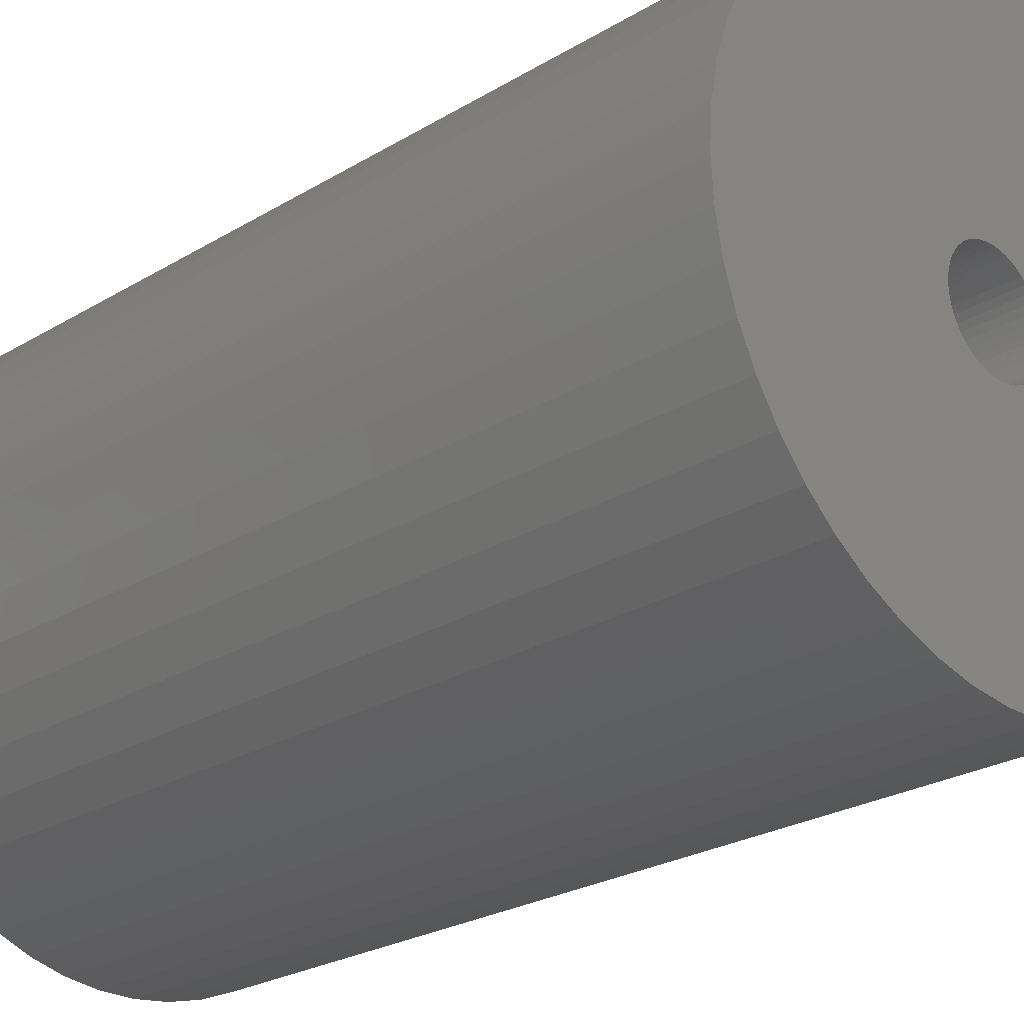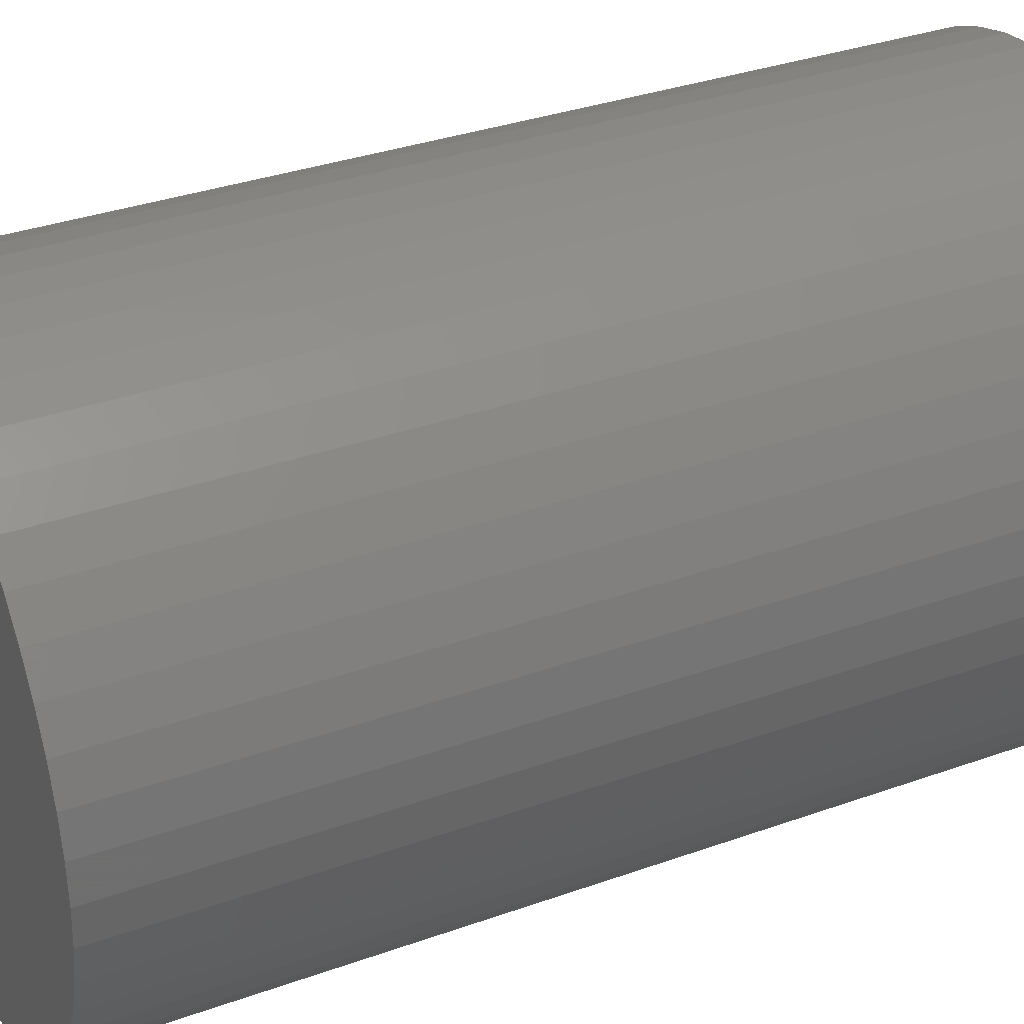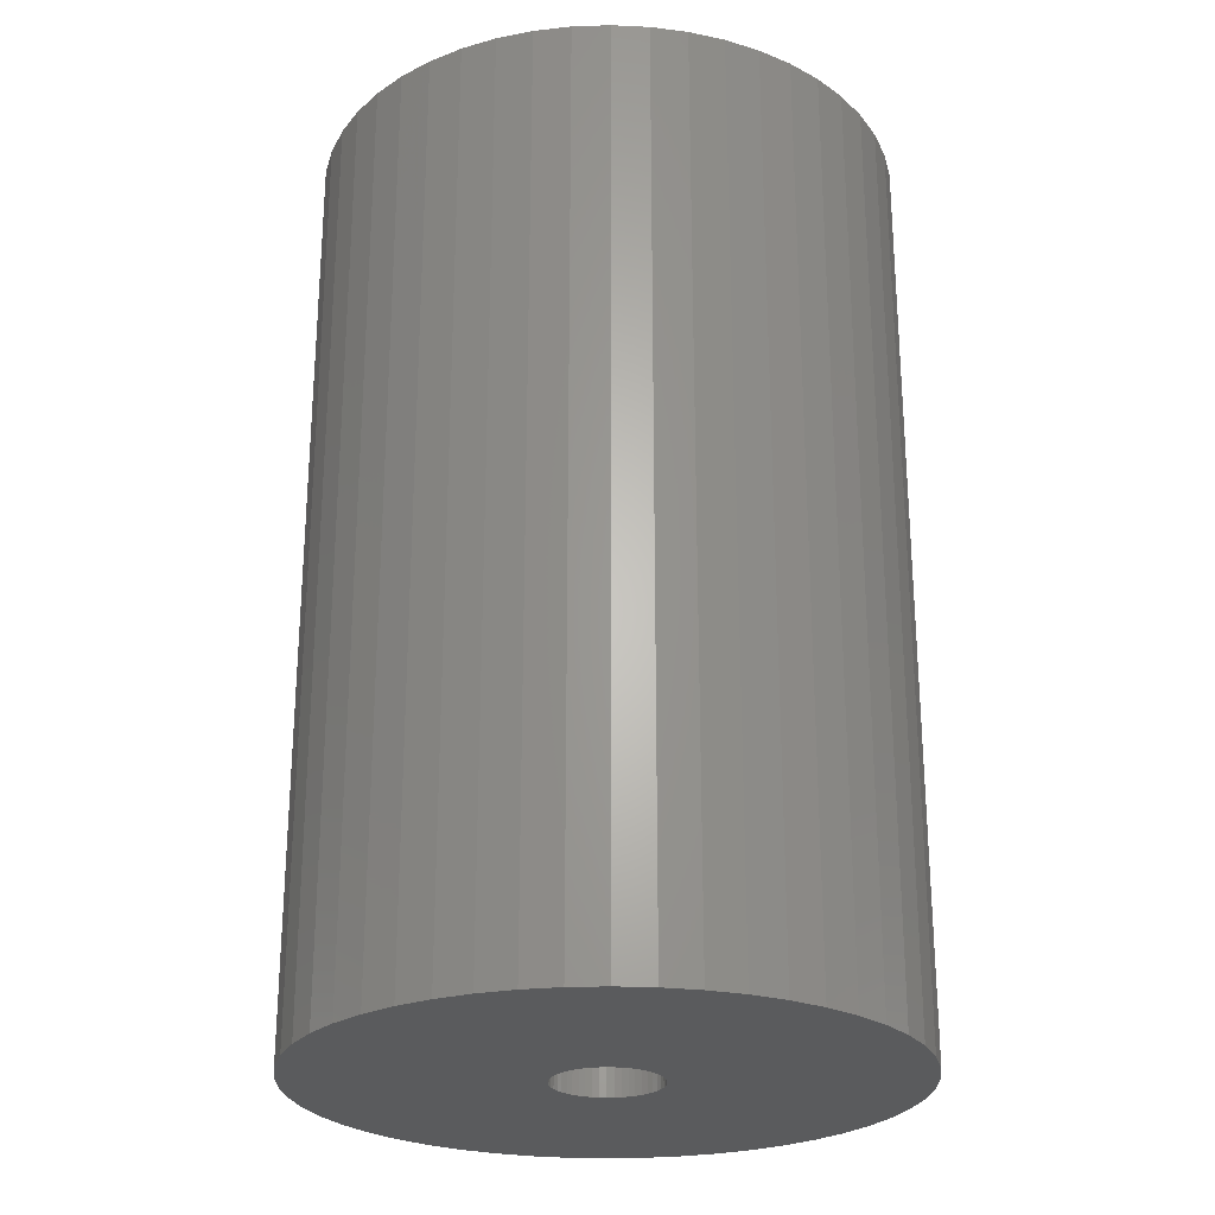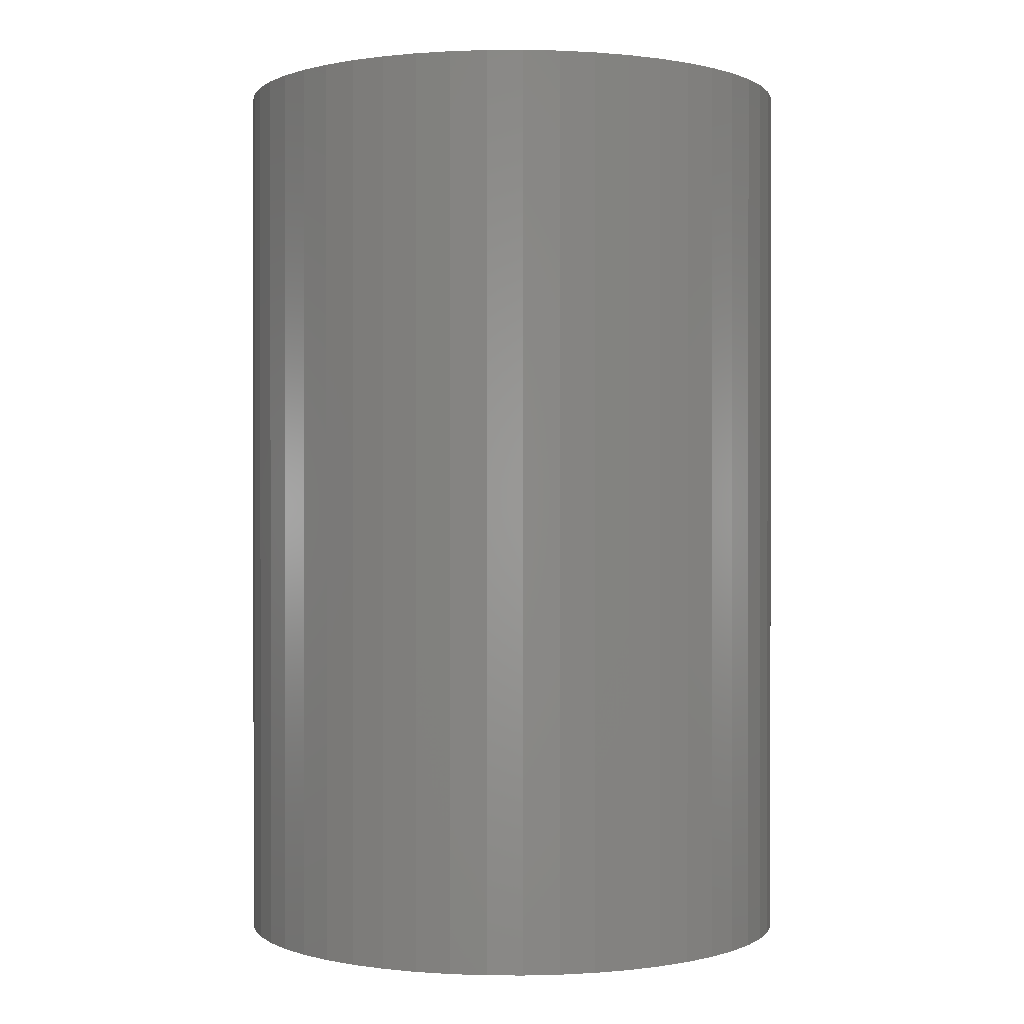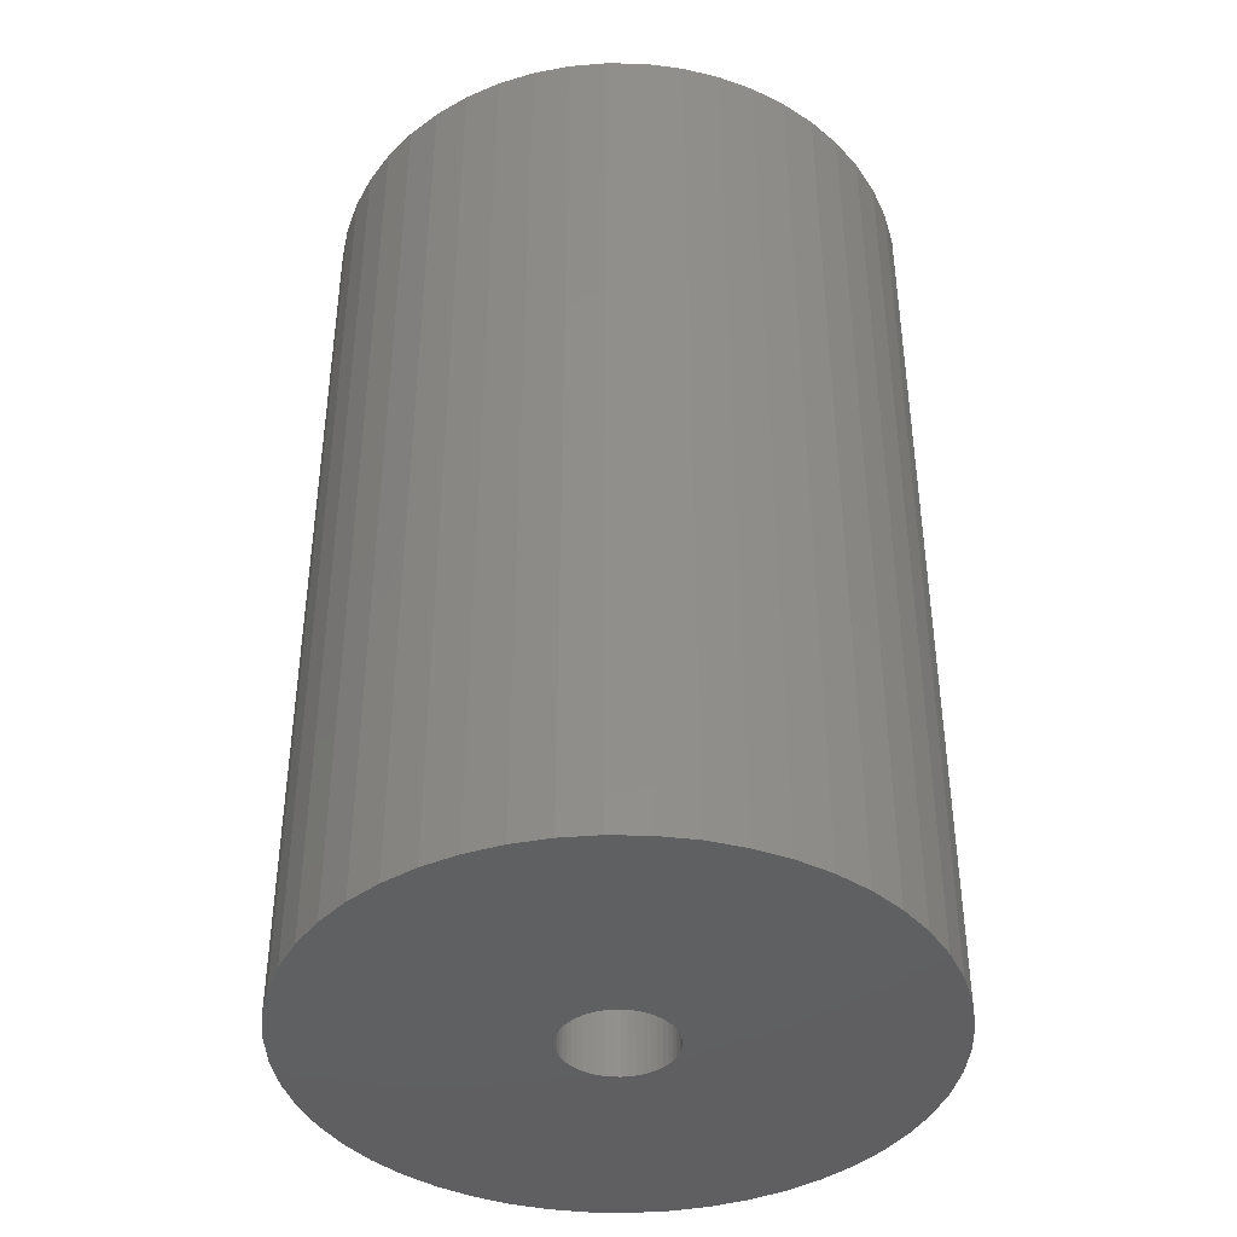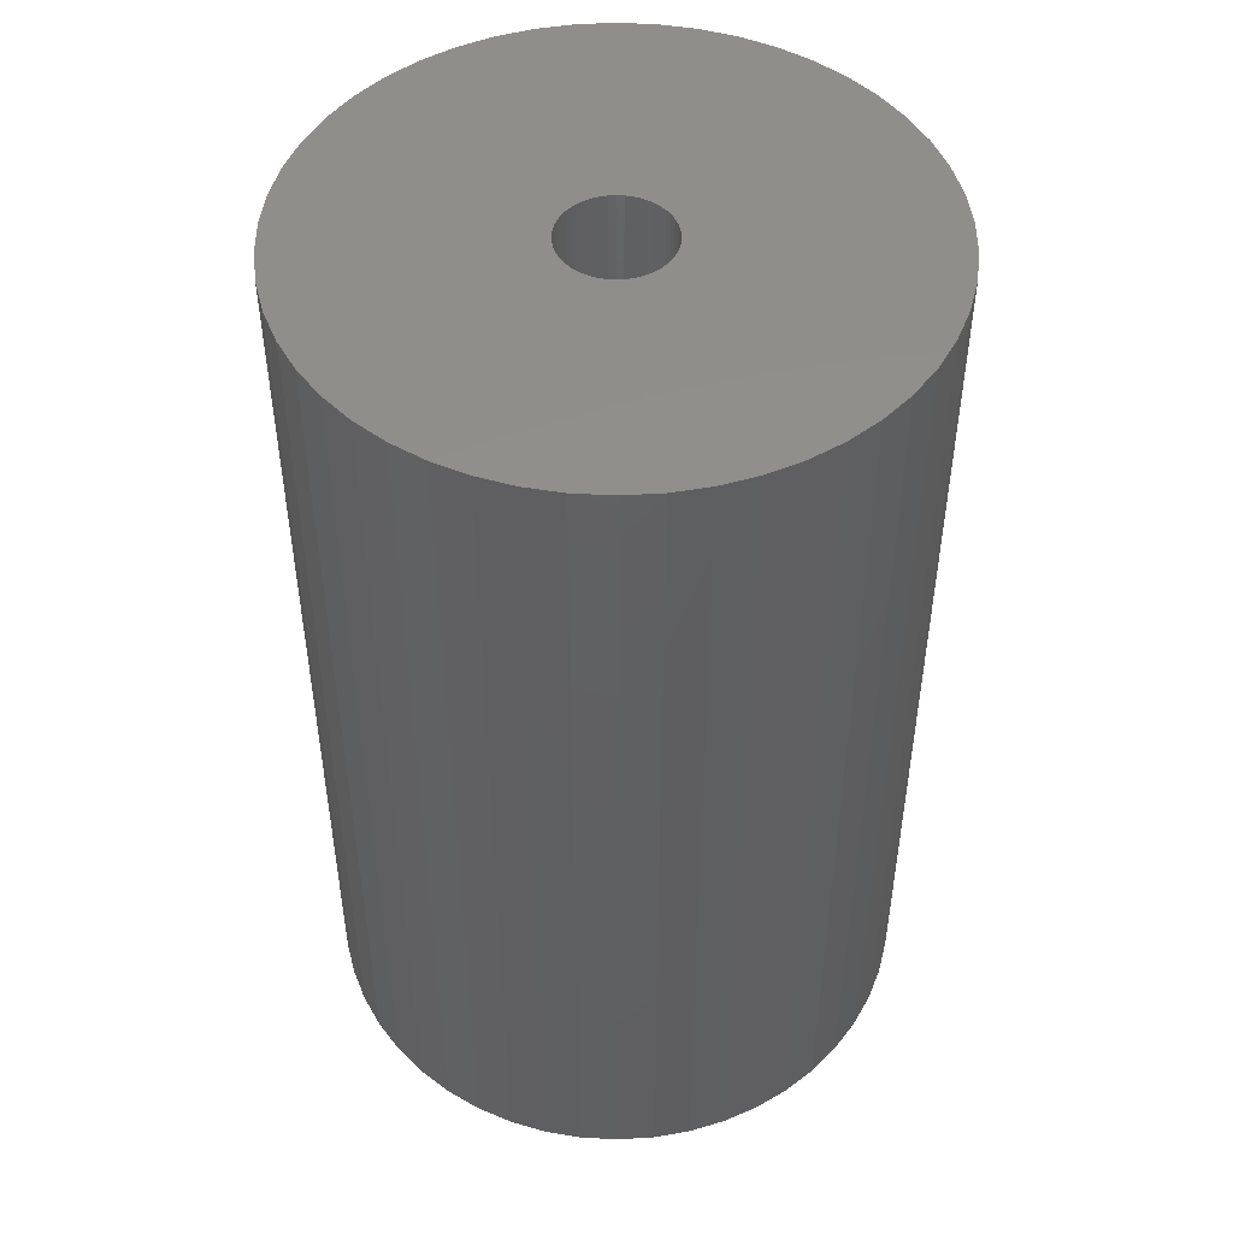
<metadata>
{"format":"stl","ext":"stl","renderer":"f3d","projection":"perspective","resolution":1024,"background":"white","views":[{"elev":-24.6,"azim":134.8,"up":"+Y"},{"elev":33.4,"azim":-116.2,"up":"+Y"},{"elev":-25.3,"azim":89.4,"up":"+Z"},{"elev":0.2,"azim":109.4,"up":"+Z"},{"elev":-40.8,"azim":-8.7,"up":"+Z"},{"elev":48.4,"azim":-3.7,"up":"+Z"}]}
</metadata>
<code>
# stl→obj: 200 verts, 400 faces
v 18 0 28.5
v 17.86 2.256 -28.5
v 17.86 2.256 28.5
v 18 0 -28.5
v -18 0 -28.5
v -17.86 2.256 28.5
v -17.86 2.256 -28.5
v -18 0 28.5
v 1.13 17.96 -28.5
v -1.13 17.96 28.5
v 1.13 17.96 28.5
v -1.13 17.96 -28.5
v 13.12 12.32 -28.5
v 11.47 13.87 28.5
v 13.12 12.32 28.5
v 11.47 13.87 -28.5
v -11.47 13.87 -28.5
v -13.12 12.32 28.5
v -11.47 13.87 28.5
v -13.12 12.32 -28.5
v -5.562 17.12 -28.5
v -7.664 16.29 28.5
v -5.562 17.12 28.5
v -7.664 16.29 -28.5
v 16.74 6.626 28.5
v 15.77 8.672 -28.5
v 15.77 8.672 28.5
v 16.74 6.626 -28.5
v 17.43 4.476 -28.5
v 17.43 4.476 28.5
v 14.56 10.58 -28.5
v 14.56 10.58 28.5
v 7.664 16.29 -28.5
v 5.562 17.12 28.5
v 7.664 16.29 28.5
v 5.562 17.12 -28.5
v 3.373 17.68 28.5
v 3.373 17.68 -28.5
v 9.645 15.2 28.5
v 9.645 15.2 -28.5
v -15.77 8.672 -28.5
v -14.56 10.58 28.5
v -14.56 10.58 -28.5
v -15.77 8.672 28.5
v -17.43 4.476 -28.5
v -16.74 6.626 28.5
v -16.74 6.626 -28.5
v -17.43 4.476 28.5
v -9.645 15.2 28.5
v -9.645 15.2 -28.5
v -3.373 17.68 28.5
v -3.373 17.68 -28.5
v 17.86 -2.256 28.5
v 17.86 -2.256 -28.5
v 1.13 -17.96 -28.5
v 3.373 -17.68 28.5
v 1.13 -17.96 28.5
v 3.373 -17.68 -28.5
v 7.664 -16.29 -28.5
v 9.645 -15.2 28.5
v 7.664 -16.29 28.5
v 9.645 -15.2 -28.5
v 16.74 -6.626 28.5
v 17.43 -4.476 -28.5
v 17.43 -4.476 28.5
v 16.74 -6.626 -28.5
v -16.74 -6.626 -28.5
v -17.43 -4.476 28.5
v -17.43 -4.476 -28.5
v -16.74 -6.626 28.5
v 5.562 -17.12 -28.5
v 5.562 -17.12 28.5
v 3.25 0 28.5
v 3.224 0.4073 28.5
v 3.148 0.8082 28.5
v 3.224 -0.4073 28.5
v 3.022 1.196 28.5
v 2.848 1.566 28.5
v 3.148 -0.8082 28.5
v 2.629 1.91 28.5
v 2.369 2.225 28.5
v 3.022 -1.196 28.5
v 2.072 2.504 28.5
v 15.77 -8.672 28.5
v 1.741 2.744 28.5
v 2.848 -1.566 28.5
v 1.384 2.941 28.5
v 14.56 -10.58 28.5
v 1.004 3.091 28.5
v 2.629 -1.91 28.5
v 13.12 -12.32 28.5
v 0.609 3.192 28.5
v 0.2041 3.244 28.5
v -0.2041 3.244 28.5
v -0.609 3.192 28.5
v -1.004 3.091 28.5
v -1.384 2.941 28.5
v -1.741 2.744 28.5
v -2.072 2.504 28.5
v -2.369 2.225 28.5
v -2.629 1.91 28.5
v 2.369 -2.225 28.5
v 11.47 -13.87 28.5
v 2.072 -2.504 28.5
v 1.741 -2.744 28.5
v 1.384 -2.941 28.5
v 1.004 -3.091 28.5
v 0.609 -3.192 28.5
v 0.2041 -3.244 28.5
v -0.2041 -3.244 28.5
v -1.13 -17.96 28.5
v -0.609 -3.192 28.5
v -3.373 -17.68 28.5
v -1.004 -3.091 28.5
v -5.562 -17.12 28.5
v -1.384 -2.941 28.5
v -7.664 -16.29 28.5
v -1.741 -2.744 28.5
v -9.645 -15.2 28.5
v -2.072 -2.504 28.5
v -11.47 -13.87 28.5
v -2.369 -2.225 28.5
v -13.12 -12.32 28.5
v -2.629 -1.91 28.5
v -14.56 -10.58 28.5
v -2.848 -1.566 28.5
v -15.77 -8.672 28.5
v -3.022 -1.196 28.5
v -3.148 -0.8082 28.5
v -3.224 -0.4073 28.5
v -17.86 -2.256 28.5
v -3.25 0 28.5
v -2.848 1.566 28.5
v -3.022 1.196 28.5
v -3.148 0.8082 28.5
v -3.224 0.4073 28.5
v 15.77 -8.672 -28.5
v 14.56 -10.58 -28.5
v -3.373 -17.68 -28.5
v -1.13 -17.96 -28.5
v -13.12 -12.32 -28.5
v -14.56 -10.58 -28.5
v -17.86 -2.256 -28.5
v -7.664 -16.29 -28.5
v -5.562 -17.12 -28.5
v -9.645 -15.2 -28.5
v -11.47 -13.87 -28.5
v -15.77 -8.672 -28.5
v 3.25 0 -28.5
v 3.224 -0.4073 -28.5
v 3.148 -0.8082 -28.5
v 3.224 0.4073 -28.5
v 3.022 -1.196 -28.5
v 2.848 -1.566 -28.5
v 3.148 0.8082 -28.5
v 2.629 -1.91 -28.5
v 13.12 -12.32 -28.5
v 2.369 -2.225 -28.5
v 11.47 -13.87 -28.5
v 3.022 1.196 -28.5
v 2.072 -2.504 -28.5
v 1.741 -2.744 -28.5
v 2.848 1.566 -28.5
v 1.384 -2.941 -28.5
v 1.004 -3.091 -28.5
v 2.629 1.91 -28.5
v 0.609 -3.192 -28.5
v 0.2041 -3.244 -28.5
v -0.2041 -3.244 -28.5
v -0.609 -3.192 -28.5
v -1.004 -3.091 -28.5
v -1.384 -2.941 -28.5
v -1.741 -2.744 -28.5
v -2.072 -2.504 -28.5
v -2.369 -2.225 -28.5
v -2.629 -1.91 -28.5
v 2.369 2.225 -28.5
v 2.072 2.504 -28.5
v 1.741 2.744 -28.5
v 1.384 2.941 -28.5
v 1.004 3.091 -28.5
v 0.609 3.192 -28.5
v 0.2041 3.244 -28.5
v -0.2041 3.244 -28.5
v -0.609 3.192 -28.5
v -1.004 3.091 -28.5
v -1.384 2.941 -28.5
v -1.741 2.744 -28.5
v -2.072 2.504 -28.5
v -2.369 2.225 -28.5
v -2.629 1.91 -28.5
v -2.848 1.566 -28.5
v -3.022 1.196 -28.5
v -3.148 0.8082 -28.5
v -3.224 0.4073 -28.5
v -3.25 0 -28.5
v -2.848 -1.566 -28.5
v -3.022 -1.196 -28.5
v -3.148 -0.8082 -28.5
v -3.224 -0.4073 -28.5
f 1 2 3
f 2 1 4
f 5 6 7
f 6 5 8
f 9 10 11
f 10 9 12
f 13 14 15
f 14 13 16
f 17 18 19
f 18 17 20
f 21 22 23
f 22 21 24
f 25 26 27
f 26 25 28
f 3 29 30
f 29 3 2
f 27 31 32
f 31 27 26
f 33 34 35
f 34 33 36
f 36 37 34
f 37 36 38
f 16 39 14
f 39 16 40
f 41 42 43
f 42 41 44
f 43 18 20
f 18 43 42
f 45 46 47
f 46 45 48
f 24 49 22
f 49 24 50
f 12 51 10
f 51 12 52
f 53 4 1
f 4 53 54
f 55 56 57
f 56 55 58
f 30 28 25
f 28 30 29
f 32 13 15
f 13 32 31
f 38 11 37
f 11 38 9
f 40 35 39
f 35 40 33
f 47 44 41
f 44 47 46
f 59 60 61
f 60 59 62
f 63 64 65
f 64 63 66
f 65 54 53
f 54 65 64
f 67 68 69
f 68 67 70
f 71 61 72
f 61 71 59
f 58 72 56
f 72 58 71
f 73 1 3
f 74 3 30
f 1 73 53
f 75 30 25
f 76 53 73
f 77 25 27
f 53 76 65
f 78 27 32
f 79 65 76
f 80 32 15
f 65 79 63
f 81 15 14
f 82 63 79
f 83 14 39
f 63 82 84
f 85 39 35
f 86 84 82
f 87 35 34
f 84 86 88
f 89 34 37
f 90 88 86
f 88 90 91
f 3 74 73
f 30 75 74
f 25 77 75
f 27 78 77
f 32 80 78
f 15 81 80
f 14 83 81
f 39 85 83
f 35 87 85
f 92 37 11
f 34 89 87
f 37 92 89
f 11 93 92
f 11 94 93
f 10 94 11
f 94 10 95
f 51 95 10
f 95 51 96
f 23 96 51
f 96 23 97
f 22 97 23
f 97 22 98
f 49 98 22
f 98 49 99
f 19 99 49
f 99 19 100
f 100 18 101
f 18 100 19
f 102 91 90
f 91 102 103
f 104 103 102
f 103 104 60
f 105 60 104
f 60 105 61
f 106 61 105
f 61 106 72
f 107 72 106
f 72 107 56
f 108 56 107
f 56 108 57
f 109 57 108
f 110 57 109
f 111 110 112
f 113 112 114
f 110 111 57
f 115 114 116
f 117 116 118
f 119 118 120
f 121 120 122
f 123 122 124
f 125 124 126
f 127 126 128
f 70 128 129
f 68 129 130
f 112 113 111
f 131 130 132
f 42 101 18
f 101 42 133
f 114 115 113
f 44 133 42
f 116 117 115
f 133 44 134
f 118 119 117
f 46 134 44
f 120 121 119
f 134 46 135
f 122 123 121
f 48 135 46
f 124 125 123
f 135 48 136
f 126 127 125
f 6 136 48
f 128 70 127
f 136 6 132
f 129 68 70
f 8 132 6
f 130 131 68
f 132 8 131
f 7 48 45
f 48 7 6
f 50 19 49
f 19 50 17
f 52 23 51
f 23 52 21
f 88 137 84
f 137 88 138
f 139 111 113
f 111 139 140
f 141 125 142
f 125 141 123
f 143 8 5
f 8 143 131
f 84 66 63
f 66 84 137
f 140 57 111
f 57 140 55
f 144 115 117
f 115 144 145
f 146 117 119
f 117 146 144
f 141 121 123
f 121 141 147
f 142 127 148
f 127 142 125
f 148 70 67
f 70 148 127
f 149 4 54
f 150 54 64
f 4 149 2
f 151 64 66
f 152 2 149
f 153 66 137
f 2 152 29
f 154 137 138
f 155 29 152
f 156 138 157
f 29 155 28
f 158 157 159
f 160 28 155
f 161 159 62
f 28 160 26
f 162 62 59
f 163 26 160
f 164 59 71
f 26 163 31
f 165 71 58
f 166 31 163
f 31 166 13
f 54 150 149
f 64 151 150
f 66 153 151
f 137 154 153
f 138 156 154
f 157 158 156
f 159 161 158
f 62 162 161
f 59 164 162
f 167 58 55
f 71 165 164
f 58 167 165
f 55 168 167
f 55 169 168
f 140 169 55
f 169 140 170
f 139 170 140
f 170 139 171
f 145 171 139
f 171 145 172
f 144 172 145
f 172 144 173
f 146 173 144
f 173 146 174
f 147 174 146
f 174 147 175
f 175 141 176
f 141 175 147
f 177 13 166
f 13 177 16
f 178 16 177
f 16 178 40
f 179 40 178
f 40 179 33
f 180 33 179
f 33 180 36
f 181 36 180
f 36 181 38
f 182 38 181
f 38 182 9
f 183 9 182
f 184 9 183
f 12 184 185
f 52 185 186
f 184 12 9
f 21 186 187
f 24 187 188
f 50 188 189
f 17 189 190
f 20 190 191
f 43 191 192
f 41 192 193
f 47 193 194
f 45 194 195
f 185 52 12
f 7 195 196
f 142 176 141
f 176 142 197
f 186 21 52
f 148 197 142
f 187 24 21
f 197 148 198
f 188 50 24
f 67 198 148
f 189 17 50
f 198 67 199
f 190 20 17
f 69 199 67
f 191 43 20
f 199 69 200
f 192 41 43
f 143 200 69
f 193 47 41
f 200 143 196
f 194 45 47
f 5 196 143
f 195 7 45
f 196 5 7
f 69 131 143
f 131 69 68
f 159 91 103
f 91 159 157
f 62 103 60
f 103 62 159
f 91 138 88
f 138 91 157
f 145 113 115
f 113 145 139
f 147 119 121
f 119 147 146
f 160 78 163
f 78 160 77
f 135 193 134
f 193 135 194
f 163 80 166
f 80 163 78
f 181 87 89
f 87 181 180
f 187 96 97
f 96 187 186
f 134 192 133
f 192 134 193
f 151 76 150
f 76 151 79
f 179 83 85
f 83 179 178
f 101 190 100
f 190 101 191
f 188 97 98
f 97 188 187
f 185 94 95
f 94 185 184
f 149 74 152
f 74 149 73
f 153 79 151
f 79 153 82
f 161 105 104
f 105 161 162
f 155 77 160
f 77 155 75
f 178 81 83
f 81 178 177
f 184 93 94
f 93 184 183
f 182 89 92
f 89 182 181
f 180 85 87
f 85 180 179
f 132 195 136
f 195 132 196
f 133 191 101
f 191 133 192
f 186 95 96
f 95 186 185
f 189 98 99
f 98 189 188
f 190 99 100
f 99 190 189
f 150 73 149
f 73 150 76
f 156 86 154
f 86 156 90
f 126 198 128
f 198 126 197
f 167 109 108
f 109 167 168
f 158 104 102
f 104 158 161
f 152 75 155
f 75 152 74
f 166 81 177
f 81 166 80
f 183 92 93
f 92 183 182
f 136 194 135
f 194 136 195
f 154 82 153
f 82 154 86
f 170 114 112
f 114 170 171
f 169 112 110
f 112 169 170
f 130 196 132
f 196 130 200
f 128 199 129
f 199 128 198
f 165 108 107
f 108 165 167
f 162 106 105
f 106 162 164
f 164 107 106
f 107 164 165
f 173 120 118
f 120 173 174
f 168 110 109
f 110 168 169
f 122 176 124
f 176 122 175
f 174 122 120
f 122 174 175
f 129 200 130
f 200 129 199
f 158 90 156
f 90 158 102
f 172 118 116
f 118 172 173
f 124 197 126
f 197 124 176
f 171 116 114
f 116 171 172

</code>
